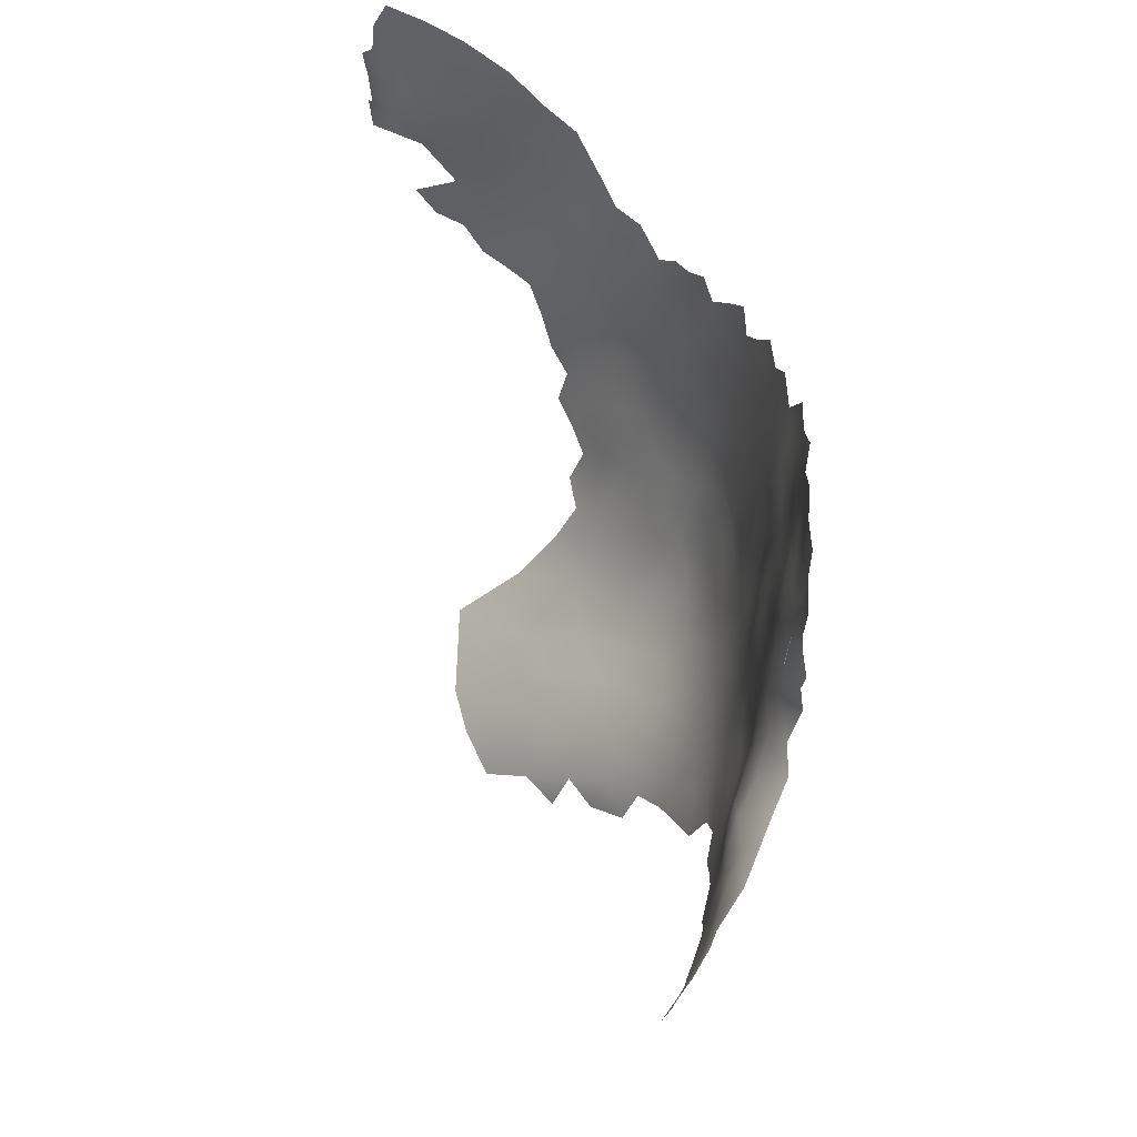
<metadata>
{"format":"obj","ext":"obj","renderer":"f3d","projection":"perspective","resolution":1024,"background":"white","views":[{"elev":44.6,"azim":-89.7,"up":"+Y"}]}
</metadata>
<code>
v 105.5 977.3 248.7
v 108.5 975.5 247.9
v 111.6 977.4 247.2
v 105.3 973.1 248.2
v 101.8 975 249.2
v 102 970.9 248.5
v 105.3 969.3 247.7
v 108.5 971.5 247.4
v 102.1 967.1 247.9
v 105.3 965.4 247.2
v 108.4 967.4 246.7
v 98.73 972.4 249.3
v 98.78 968.5 248.4
v 108.4 963.6 246.4
v 105.2 961.3 246.6
v 108.3 959.7 246
v 111.4 961.9 245.6
v 111.4 965.6 245.9
v 111.5 969.4 246.4
v 114.6 963.7 244.9
v 114.6 967.4 245.4
v 111.4 958.1 245.1
v 114.6 960.1 244.5
v 117.9 965.6 244.1
v 117.9 961.9 243.7
v 114.6 956.3 244.3
v 117.8 958.3 243.5
v 117.9 969.3 244.6
v 114.7 971.2 245.8
v 105.1 957.5 246.2
v 108.4 955.9 245.7
v 102.1 963.2 247.4
v 98.77 964.8 247.7
v 95.36 970.6 249.2
v 95.27 974.2 249.8
v 91.94 972.1 249.3
v 91.97 968.5 249
v 95.34 966.7 248.4
v 111.7 973.7 246.8
v 121.1 967.8 243.2
v 121.1 964.1 242.8
v 121.1 960.2 242.4
v 124.2 962 241.2
v 124.2 965.9 241.6
v 98.75 961 247.3
v 95.31 962.9 247.7
v 117.6 973.1 244.9
v 120.8 971.5 243.7
v 111.5 954.3 244.9
v 114.7 952.6 244
v 117.9 954.3 243.4
v 91.94 964.5 248.3
v 88.53 966.2 248.6
v 88.57 962.5 248
v 91.95 960.8 247.8
v 88.64 958.8 247.4
v 85.3 960.6 247.4
v 85.33 956.9 247
v 88.64 955.1 246.8
v 91.96 957 247.1
v 85.32 953.3 246.6
v 81.99 955 246.6
v 81.99 958.8 247
v 81.99 962.5 247.3
v 81.99 966.3 247.9
v 78.76 964.4 247.2
v 78.76 960.7 246.9
v 85.2 964.3 248
v 78.73 957.1 246.6
v 78.76 968.2 247.9
v 78.81 972 248.8
v 75.45 970.1 248.3
v 75.42 966.3 247.4
v 82.07 970.2 248.5
v 75.48 962.7 247
v 72.12 964.7 247.9
v 72.29 961.3 248
v 75.53 959.2 246.9
v 75.48 955.5 246.7
v 78.71 953.3 246.2
v 75.39 952 246.4
v 78.69 949.7 245.9
v 81.99 951.2 246.1
v 85.19 968.1 248.7
v 85.23 971.9 249.1
v 88.52 969.9 249
v 75.53 947.9 245.6
v 81.89 947.6 245.8
v 78.73 945.9 245.6
v 82.12 974 249.3
v 82.14 977.7 249.8
v 82.08 981.2 249.8
v 78.88 979.2 249.6
v 78.9 975.7 249.5
v 85.32 975.8 249.6
v 85.32 979.5 249.8
v 72.48 957.8 248.1
v 88.49 973.6 249.4
v 88.48 977.3 249.8
v 91.77 975.6 249.9
v 78.76 942.1 245.3
v 81.92 943.9 245.4
v 75.6 943.9 245.1
v 85.3 949.5 246
v 88.65 951.5 246.1
v 75.66 977.4 249.4
v 75.6 973.7 249.1
v 72.24 975.5 249.6
v 72.19 971.9 249
v 72.01 949.7 246.6
v 72.14 954 248
v 72.57 945.7 245.1
v 72.24 941.8 244
v 75.52 940 244.4
v 91.97 953.2 246.4
v 95.27 955.2 247
v 95.31 959 247.4
v 95.23 951.7 246.5
v 92 949.9 245.9
v 95.24 947.9 246
v 98.48 949.6 246.4
v 98.5 953.3 246.9
v 91.97 946.2 245.5
v 95.27 944.1 245.3
v 98.55 945.7 245.6
v 98.67 957 247.1
v 101.8 951.1 246
v 101.9 954.9 246.4
v 75.66 981.1 249.5
v 72.4 979.4 249.8
v 101.8 947.4 245.6
v 72.06 968.2 248.3
v 68.71 969.9 249.2
v 68.8 966.6 249.4
v 68.7 962.8 250
v 68.67 973.5 249.6
v 78.79 982.8 249.7
v 88.7 947.9 245.5
v 91.77 979.2 250.4
v 88.49 981.2 250.5
v 69.87 959.7 249.6
v 69.55 956.2 250.1
v 68.78 951.5 248.4
v 68.33 946 245.3
v 105.2 949.2 245.4
v 105.2 953.3 245.9
v 85.18 945.7 245.6
v 82.07 940 245.1
v 78.71 938 244.7
v 82.12 936.1 244.4
v 85.35 938.1 244.6
v 85.31 941.9 245.1
v 95.1 977.4 250.4
v 98.48 978.6 250.3
v 88.47 943.8 245.1
v 98.09 975.5 249.9
v 98.72 941.9 244.9
v 95.27 940.1 244.7
v 98.74 938.1 244.1
v 95.22 936.3 243.8
v 98.73 934.3 243
v 95.21 932.4 242.7
v 98.74 930.3 241.7
v 102.3 932.2 242.1
v 102.3 936.1 243.3
v 102.3 928.1 240.3
v 105.7 929.9 240.8
v 105.7 934 242.3
v 105.8 937.8 243.3
v 102.3 939.8 244.3
v 102.2 943.6 244.9
v 105.6 941.6 244.2
v 105.4 945.5 244.9
v 108.9 939.4 243.1
v 108.8 943.4 244.2
v 108.9 935.4 242.1
v 112.3 941.3 242.9
v 112.4 937.3 241.9
v 108.7 947 244.7
v 112.1 944.9 243.9
v 95.3 928.3 241.3
v 91.72 930.2 242.3
v 91.75 926.1 240.9
v 88.21 928.4 242
v 88.15 924.5 240.8
v 91.74 921.9 239
v 95.54 923.8 239.3
v 95.62 919.3 236.9
v 99.56 921.8 237.4
v 98.9 926.1 239.9
v 91.53 916.9 236.7
v 95.54 914.9 234.3
v 99.77 917.3 234.3
v 91.71 934.3 243.4
v 112.3 933.3 240.9
v 108.9 931.3 240.8
v 91.83 942.3 245
v 102.9 924.3 238.3
v 102 959 246.9
v 68.69 940.3 242.6
v 64.71 942.7 243
v 65.31 938.7 241.7
v 62.01 940.4 241.8
v 62.05 936.8 241.1
v 65.29 935 241.5
v 68.57 936.9 242.1
v 61.05 946.8 246.5
v 58.88 943.2 243.2
v 58.72 939.1 241.2
v 58.85 934.9 240.2
v 62.09 932.9 240.5
v 58.73 931.2 239.6
v 62.07 929.1 240
v 65.4 930.8 240.8
v 58.7 927.5 239
v 61.88 925.1 239.4
v 65.27 926.7 240.1
v 55.44 940.9 241.3
v 55.49 937.2 240.2
v 55.36 933.1 239.3
v 55.27 929.4 238.5
v 68.58 933 241.7
v 71.78 935 242.7
v 52.22 939.2 240.1
v 53.01 944 243.1
v 48.88 941.2 239.9
v 45.47 942.7 239
v 45.52 939 237.6
v 48.9 937.2 238.5
v 52.21 935.2 239.1
v 45.57 935.2 236.5
v 48.92 933.2 237.4
v 45.73 930.6 235
v 49.18 929.7 236.5
v 52.2 931.2 238
v 68.7 928.8 241.2
v 68.57 924.8 240.5
v 72.04 926.8 241.3
v 72 930.7 242
v 75.37 928.7 242.1
v 75.29 932.7 243
v 75.36 924.8 241.4
v 78.76 926.8 242
v 78.77 930.7 242.9
v 71.98 922.9 240.5
v 75.25 920.8 240.4
v 78.74 922.8 241.2
v 82.27 932.5 243.5
v 78.71 934.5 244
v 82.23 928.8 242.6
v 42.03 933 233.5
v 42.03 937.5 235.3
v 55.18 925.7 237.6
v 51.93 927.9 237
v 82.29 920.5 240.6
v 82.11 924.7 241.7
v 85.25 922.9 240.9
v 85.3 926.6 241.9
v 64.58 922.1 239.4
v 75.1 936.6 243.7
v 42.08 941.4 236.9
v 85.49 930.5 243
v 112.5 929.1 238.9
v 108.9 927 238.7
v 85.46 934.2 243.7
v 108.4 922.5 236
v 112.7 924.7 236.3
v 88.25 932.3 243.1
v 91.77 938.3 244.3
v 88.46 940 244.6
v 103.9 919.8 235
v 87.5 920 239.1
v 105.7 926 238.8
v 116.2 931.3 238.8
v 116.4 927 236.4
v 72.12 938.3 243.3
v 87.54 914.3 236.8
v 91.46 912.6 234.8
v 95.21 910.4 232
v 119.9 975.9 244.5
v 123 974 243
v 126.1 971.8 240.9
v 116.9 922.7 233.4
v 112.8 919.8 232.6
v 120.2 929.1 235.6
v 120.5 925 233.1
v 114.6 975 245.9
v 128.7 973.8 239.8
v 115.8 935.3 240.4
v 115.6 939.3 241.6
v 120 933.8 237.8
v 123.9 969.7 242
v 61.35 977.2 247
v 112 948.6 244.4
v 108.9 950.9 245.2
v 112.2 951.5 244.5
v 115.1 946.8 243.2
v 115.2 943 242.4
v 118.3 945.1 241.7
v 118 949.5 242.8
v 118.4 941.1 240.7
v 121.7 943.2 239.9
v 121.6 947.2 240.8
v 121.6 939 238.5
v 118.3 937.4 240
v 99.86 913.1 231.2
v 125.3 941.9 237.2
v 125.3 937.2 235.5
v 127.1 967.6 240.1
v 127.2 963.7 240
v 130.2 965.3 238.2
v 129.8 969.3 238.6
v 127.3 959.8 239.6
v 130.3 961.7 237.9
v 130.4 957.6 237.3
v 133.5 959.6 235.3
v 133.5 963.5 235.8
v 133.4 967.9 236.5
v 136.8 961.7 233.4
v 136.7 965.8 233.9
v 136.8 957.7 233
v 139.9 959.8 230.8
v 139.8 963.9 231.1
v 133.6 955.4 234.8
v 136.8 953.3 232.3
v 133.6 950.6 233.9
v 136.8 948.8 231.2
v 139.9 951.5 229.7
v 139.9 955.8 230.5
v 133.4 945.9 233
v 136.8 944.2 229.9
v 133.4 941.2 231.6
v 136.8 939.6 228.4
v 140.1 942.5 227.1
v 140.1 947.1 228.4
v 133.5 937.2 230.5
v 136.8 935.1 227.2
v 140 937.5 225.6
v 140 932.9 224.5
v 143.3 935.4 222.8
v 143.3 939.9 224.1
v 143.3 944.6 225.5
v 143.2 949.1 226.6
v 146.4 942.5 222.1
v 146.8 947.5 223
v 146.5 937.9 220.9
v 149.4 945 219.9
v 151.2 949.1 218.5
v 130.6 952.6 236.4
v 130.6 947.9 235.8
v 136.7 930.3 225.9
v 140.2 928.1 222.5
v 143 953.8 227.9
v 133.5 932.8 228.9
v 146.2 952.1 224.5
v 142.9 957.8 228.3
v 136.8 970.3 234.3
v 139.6 968.4 231.6
v 83.73 915.8 238.6
v 121.1 956.4 242.2
v 124.3 958.2 241
v 108.3 917.3 231.7
v 88.25 936 243.9
v 95.02 905.9 230
v 121.1 920.6 229.7
v 117 918.1 229.5
v 103.8 915.9 231.9
v 127.3 955.5 238.9
v 65.19 949.6 248.6
v 127.6 950.3 238
v 57.7 977.9 246.1
v 99.73 908.2 227.9
v 105.2 911.7 227.7
v 129.7 942.4 234.7
v 131.7 972.2 238
v 134.4 971.9 236.4
v 139.5 973.9 231.8
v 114.7 949.9 243.7
v 142.6 974.5 228.6
v 141.6 970.7 229.7
v 144.1 971 227.5
v 142.9 966.8 228.4
v 99.22 903.2 225.7
v 124.3 953.5 240.4
v 130 937.8 233.1
v 121.3 951.9 241.8
v 124.6 948.9 239.4
v 124.5 945.1 238.7
v 142.7 961.9 228.4
v 145.4 959.7 225.9
v 145.5 964 225.6
v 145.3 955.7 226
v 148 956.9 223
v 148.6 961.5 222.3
v 148.2 965.6 222.5
v 150.6 965.2 219.4
v 149.3 969.1 220.5
v 146.3 969.3 224.6
v 147.7 973.3 222
v 150.4 972.6 217.9
v 152.7 972.5 213.2
v 154.7 972.8 208.2
v 150.4 977.1 215.4
v 152.7 967.7 215.8
v 155 967.7 210.8
v 157.1 968.1 206.8
v 154.9 963.1 213.6
v 157.2 963.2 209.2
v 154 958.4 215.5
v 156.5 959 211.9
v 148.6 976.4 219.3
v 152.4 961.9 217.6
v 149.4 995.6 208.8
v 146.9 992.6 214.7
v 148.2 987.8 213.5
v 150.1 989.1 208.5
v 147.5 984.4 218.1
v 149.8 983.5 212.2
v 151.8 984 206.7
v 153.8 984.7 202.3
v 154 979.1 203.9
v 152 978.6 209.8
v 156.5 974.7 202.3
v 151.3 993.3 205.1
v 153.3 993.8 201
v 156.1 993.6 196.7
v 153.8 998.2 198.7
v 151.4 997.3 203.8
v 152.7 989.3 203.7
v 155.1 989.5 199.3
v 157 985.3 197.3
v 157.4 989.3 196.3
v 157.5 981.4 197
v 160 983 195.3
v 160 986.8 194.6
v 160 979.2 195.6
v 163 977.5 194.8
v 159.6 975.7 195.5
v 157.9 955.3 210.2
v 159 959.1 207.5
v 156.9 978.5 198.6
v 153 953.4 216.8
v 151.3 957.4 219
v 149.8 952.8 220.6
v 143.8 978.7 226.5
v 145.3 974.3 225.3
v 146.6 978.6 222
v 130.1 933.4 231.4
v 126.8 934.2 233.5
v 126.4 930 232.2
v 129.9 928.6 229.4
v 133.1 927.1 226.6
v 136.7 925.3 223.5
v 132.8 922.2 223.8
v 136.3 920.4 220.7
v 123.5 931.6 234.6
v 148.5 980.3 217.6
v 159.2 963 205
v 124.9 924.6 230.4
v 124.9 920 227.4
v 129.2 923.3 227.1
v 127.4 945.8 237.2
v 155.5 954.4 213.6
v 161.4 963.6 200.8
v 160.9 959.9 203.5
v 123.1 927.6 233.2
v 113.3 914.2 227
v 129.1 918.1 223.1
v 103.5 904.2 222.6
v 103.3 899.1 220.2
v 107.8 899.7 216.5
v 111.9 895.5 210.6
v 145.7 988.4 219.1
v 111.2 906.7 220.5
v 144.6 985 223.4
v 118.6 897.4 207.4
v 124.5 899.6 205.7
v 155.3 981.9 199.7
v 135.3 913.7 215.2
v 135 906 206.1
v 121.5 915.3 224.6
v 58.03 976 246
v 118.3 903.5 213.8
v 126.5 909.3 215.3
v 119.7 909.6 219.4
f 262 268 265
f 296 295 294
f 268 363 265
f 260 276 223
f 18 14 17
f 74 84 85
f 96 92 91
f 200 202 206
f 101 89 103
f 270 155 152
f 22 31 49
f 22 16 31
f 22 49 26
f 122 116 118
f 93 137 129
f 115 105 119
f 14 18 11
f 14 11 10
f 102 89 101
f 152 151 270
f 2 39 3
f 138 119 105
f 138 123 119
f 63 64 67
f 91 95 96
f 205 206 202
f 88 89 102
f 93 106 94
f 93 129 106
f 97 77 141
f 66 67 64
f 63 67 69
f 294 295 179
f 378 50 296
f 378 296 294
f 118 115 119
f 156 153 35
f 156 154 153
f 185 184 258
f 301 290 305
f 64 65 66
f 18 19 11
f 68 65 64
f 9 7 6
f 59 58 61
f 202 204 205
f 202 203 204
f 93 92 137
f 93 91 92
f 298 180 177
f 5 12 6
f 66 73 75
f 150 149 249
f 26 27 23
f 23 27 25
f 116 122 126
f 109 72 107
f 90 95 91
f 361 43 42
f 361 42 360
f 88 83 82
f 120 119 123
f 47 287 29
f 437 436 438
f 171 170 172
f 22 26 23
f 107 71 94
f 107 94 106
f 16 15 30
f 16 30 31
f 221 220 235
f 62 69 80
f 62 63 69
f 75 78 67
f 75 67 66
f 147 88 102
f 132 72 109
f 20 23 25
f 50 49 296
f 50 26 49
f 59 60 56
f 245 238 237
f 276 260 114
f 276 114 113
f 132 133 134
f 28 47 29
f 28 29 21
f 212 211 210
f 152 148 151
f 99 96 95
f 104 138 105
f 130 106 129
f 130 108 106
f 254 221 235
f 54 53 68
f 100 153 139
f 100 35 153
f 56 57 58
f 56 58 59
f 70 66 65
f 58 62 61
f 24 20 25
f 57 56 54
f 69 78 79
f 69 67 78
f 310 309 44
f 100 98 36
f 100 99 98
f 51 26 50
f 255 256 247
f 57 64 63
f 74 85 90
f 63 58 57
f 63 62 58
f 21 19 18
f 21 29 19
f 94 91 93
f 94 90 91
f 61 105 59
f 156 12 5
f 222 206 205
f 55 54 56
f 240 238 242
f 240 239 238
f 175 179 173
f 99 140 96
f 104 105 61
f 248 262 265
f 248 250 262
f 71 90 94
f 71 74 90
f 46 52 55
f 46 55 117
f 223 206 222
f 98 99 95
f 10 7 9
f 10 11 7
f 121 122 118
f 218 219 209
f 120 121 118
f 120 118 119
f 20 18 17
f 20 21 18
f 34 36 37
f 242 243 240
f 107 106 108
f 107 108 109
f 238 236 237
f 238 239 236
f 17 23 20
f 297 378 294
f 82 87 89
f 82 89 88
f 103 89 87
f 52 54 55
f 52 53 54
f 84 65 68
f 79 81 80
f 79 80 69
f 230 219 224
f 139 99 100
f 139 140 99
f 32 10 9
f 60 55 56
f 57 54 68
f 57 68 64
f 131 145 127
f 4 6 7
f 4 5 6
f 218 224 219
f 85 84 86
f 85 86 98
f 147 152 155
f 160 194 162
f 149 150 148
f 212 215 213
f 212 213 211
f 43 310 44
f 104 83 88
f 104 88 147
f 247 256 243
f 159 157 158
f 242 247 243
f 48 28 40
f 48 47 28
f 60 116 117
f 60 117 55
f 71 107 72
f 245 242 238
f 150 151 148
f 173 171 172
f 173 172 175
f 211 204 210
f 75 73 76
f 75 76 77
f 46 45 33
f 70 73 66
f 16 14 15
f 16 17 14
f 392 356 353
f 8 4 7
f 71 70 74
f 71 72 70
f 215 216 213
f 125 120 124
f 43 361 313
f 115 59 105
f 32 33 45
f 297 300 378
f 22 17 16
f 22 23 17
f 211 213 214
f 53 86 84
f 53 84 68
f 72 73 70
f 431 434 435
f 112 103 87
f 159 158 160
f 24 28 21
f 24 21 20
f 292 48 40
f 40 44 292
f 40 41 44
f 240 241 239
f 128 126 122
f 177 290 298
f 51 27 26
f 131 127 121
f 157 125 124
f 157 124 158
f 244 241 240
f 229 230 224
f 229 224 226
f 8 39 2
f 38 34 37
f 180 297 294
f 302 303 299
f 124 123 197
f 124 120 123
f 246 242 245
f 246 247 242
f 83 80 82
f 74 65 84
f 74 70 65
f 248 244 250
f 289 178 195
f 201 203 202
f 148 102 101
f 81 82 80
f 244 240 243
f 117 116 126
f 142 111 97
f 142 97 141
f 433 434 431
f 35 12 156
f 35 34 12
f 298 297 180
f 298 299 297
f 38 52 46
f 117 45 46
f 301 298 290
f 15 199 30
f 152 147 102
f 152 102 148
f 176 195 178
f 41 24 25
f 433 436 434
f 313 310 43
f 35 36 34
f 35 100 36
f 42 41 25
f 79 78 97
f 79 97 111
f 132 76 73
f 132 73 72
f 13 9 6
f 42 27 360
f 42 25 27
f 2 4 8
f 249 241 244
f 209 204 203
f 160 158 269
f 165 168 169
f 165 164 168
f 435 432 431
f 125 131 121
f 125 121 120
f 85 98 95
f 85 95 90
f 292 44 309
f 254 253 221
f 116 115 118
f 221 212 220
f 221 215 212
f 114 101 103
f 180 179 175
f 180 294 179
f 211 205 204
f 24 41 40
f 24 40 28
f 234 254 235
f 234 235 232
f 301 302 299
f 301 299 298
f 169 176 174
f 169 168 176
f 33 13 38
f 33 38 46
f 161 160 162
f 161 159 160
f 77 97 78
f 77 78 75
f 293 371 482
f 213 217 214
f 213 216 217
f 115 60 59
f 115 116 60
f 270 151 363
f 165 170 159
f 165 159 161
f 265 150 248
f 252 228 261
f 252 231 228
f 161 163 164
f 161 164 165
f 220 212 210
f 83 62 80
f 250 244 243
f 236 214 217
f 236 217 237
f 311 309 310
f 311 312 309
f 370 350 349
f 268 262 184
f 83 104 61
f 83 61 62
f 126 199 45
f 126 45 117
f 135 141 77
f 462 350 370
f 257 256 255
f 157 159 170
f 157 170 171
f 248 150 249
f 248 249 244
f 360 27 51
f 177 178 290
f 169 172 170
f 169 170 165
f 200 276 113
f 270 197 155
f 270 269 197
f 163 161 162
f 136 109 108
f 43 41 42
f 43 44 41
f 127 146 128
f 127 145 146
f 134 76 132
f 260 149 114
f 220 219 230
f 313 315 314
f 313 368 315
f 109 133 132
f 109 136 133
f 219 220 210
f 268 194 363
f 158 197 269
f 158 124 197
f 276 206 223
f 276 200 206
f 174 172 169
f 183 181 182
f 181 162 182
f 181 163 162
f 30 146 31
f 262 258 184
f 262 250 258
f 167 168 164
f 466 456 285
f 174 176 178
f 174 178 177
f 390 389 356
f 390 391 389
f 52 38 37
f 39 29 287
f 173 145 131
f 173 131 171
f 289 305 290
f 289 290 178
f 321 316 324
f 322 389 323
f 194 160 269
f 319 316 321
f 319 317 316
f 265 363 151
f 265 151 150
f 33 32 9
f 33 9 13
f 250 256 258
f 250 243 256
f 392 390 356
f 196 195 176
f 198 166 190
f 86 37 36
f 86 36 98
f 13 6 12
f 356 329 353
f 145 179 295
f 145 173 179
f 299 300 297
f 15 10 32
f 15 14 10
f 232 230 229
f 320 317 319
f 231 229 228
f 231 232 229
f 8 11 19
f 8 7 11
f 303 300 299
f 228 226 227
f 228 229 226
f 200 201 202
f 412 443 409
f 273 166 198
f 253 215 221
f 182 162 194
f 13 34 38
f 13 12 34
f 261 228 227
f 314 311 310
f 314 310 313
f 125 171 131
f 125 157 171
f 257 185 258
f 257 258 256
f 135 76 134
f 135 77 76
f 321 329 322
f 53 37 86
f 53 52 37
f 386 360 51
f 81 87 82
f 81 110 87
f 328 353 329
f 328 329 325
f 236 222 214
f 236 239 222
f 111 81 79
f 441 436 433
f 149 101 114
f 149 148 101
f 128 199 126
f 268 184 182
f 268 182 194
f 32 199 15
f 32 45 199
f 174 175 172
f 235 220 230
f 235 230 232
f 318 312 311
f 478 441 433
f 379 380 381
f 326 349 350
f 113 114 103
f 113 103 112
f 325 329 321
f 320 318 317
f 183 184 185
f 183 182 184
f 317 318 311
f 317 311 314
f 127 122 121
f 127 128 122
f 210 204 209
f 210 209 219
f 4 2 1
f 177 180 175
f 177 175 174
f 287 3 39
f 147 138 104
f 128 146 30
f 128 30 199
f 304 301 305
f 304 302 301
f 249 149 260
f 249 260 241
f 233 234 232
f 233 232 231
f 446 379 381
f 456 450 449
f 388 303 302
f 388 387 303
f 322 329 356
f 322 356 389
f 465 464 458
f 358 357 320
f 196 168 167
f 196 176 168
f 5 4 1
f 397 395 396
f 361 368 313
f 379 446 445
f 381 380 382
f 322 323 319
f 322 319 321
f 327 335 328
f 340 338 339
f 111 110 81
f 111 143 110
f 411 400 403
f 339 338 337
f 398 397 399
f 345 355 343
f 340 341 338
f 190 166 163
f 190 163 181
f 223 241 260
f 327 328 325
f 327 325 326
f 338 333 337
f 357 376 318
f 357 318 320
f 307 462 388
f 382 389 391
f 450 448 449
f 272 185 257
f 166 167 164
f 166 164 163
f 155 138 147
f 363 194 269
f 363 269 270
f 278 191 277
f 441 438 436
f 325 321 324
f 377 380 379
f 214 205 211
f 214 222 205
f 315 324 316
f 112 87 110
f 330 326 350
f 320 319 323
f 320 323 358
f 314 315 316
f 314 316 317
f 282 292 309
f 345 343 342
f 466 450 456
f 155 197 123
f 155 123 138
f 387 462 370
f 387 388 462
f 393 394 390
f 393 390 392
f 331 334 335
f 394 395 391
f 394 391 390
f 442 444 348
f 19 29 39
f 19 39 8
f 327 331 335
f 358 382 380
f 384 360 386
f 459 466 286
f 188 189 187
f 332 385 336
f 332 374 385
f 286 466 285
f 223 222 239
f 223 239 241
f 187 183 186
f 330 327 326
f 273 167 166
f 425 430 426
f 402 405 406
f 478 433 431
f 263 195 196
f 264 263 196
f 398 395 397
f 351 339 337
f 443 444 442
f 426 430 432
f 429 425 424
f 292 282 281
f 292 281 48
f 192 191 278
f 457 411 403
f 323 389 382
f 323 382 358
f 146 145 295
f 275 274 263
f 331 333 334
f 427 425 426
f 332 336 333
f 332 333 331
f 410 409 463
f 410 463 439
f 49 295 296
f 188 187 186
f 274 289 195
f 274 195 263
f 384 368 361
f 384 361 360
f 251 233 231
f 251 231 252
f 48 281 280
f 48 280 47
f 451 448 450
f 407 409 410
f 407 412 409
f 267 275 263
f 267 263 264
f 189 198 190
f 189 190 187
f 300 50 378
f 447 399 411
f 447 446 399
f 342 341 344
f 342 344 345
f 429 430 425
f 330 374 332
f 307 388 302
f 307 302 304
f 308 307 304
f 186 185 272
f 186 183 185
f 192 188 191
f 264 167 273
f 264 196 167
f 341 346 344
f 341 340 346
f 428 425 427
f 266 267 264
f 51 50 300
f 51 300 386
f 330 331 327
f 330 332 331
f 326 324 349
f 326 325 324
f 342 335 334
f 342 343 335
f 279 192 278
f 375 318 376
f 375 312 318
f 408 407 410
f 456 291 285
f 385 449 448
f 386 300 303
f 352 339 351
f 307 374 462
f 424 425 428
f 458 440 465
f 458 408 440
f 430 431 432
f 259 217 216
f 367 271 193
f 288 312 375
f 398 446 381
f 398 399 446
f 341 342 334
f 291 289 274
f 291 305 289
f 453 352 351
f 453 351 452
f 306 367 193
f 283 275 267
f 308 449 385
f 400 411 399
f 400 399 397
f 187 190 181
f 187 181 183
f 343 328 335
f 447 445 446
f 266 264 273
f 144 112 110
f 410 439 440
f 410 440 408
f 384 387 370
f 345 344 347
f 403 400 401
f 143 111 142
f 460 459 365
f 393 444 443
f 405 407 408
f 365 459 286
f 193 188 192
f 208 218 209
f 208 209 203
f 457 447 411
f 418 422 419
f 343 353 328
f 405 404 407
f 387 386 303
f 387 384 386
f 408 406 405
f 421 478 420
f 461 452 451
f 336 354 337
f 336 337 333
f 225 224 218
f 225 226 224
f 409 443 442
f 409 442 463
f 306 193 192
f 334 333 338
f 334 338 341
f 416 429 424
f 193 271 189
f 193 189 188
f 355 392 353
f 355 353 343
f 336 385 448
f 336 448 354
f 306 192 279
f 351 337 354
f 349 324 315
f 349 315 368
f 398 391 395
f 454 455 453
f 461 468 454
f 5 154 156
f 373 367 306
f 406 408 458
f 460 468 461
f 460 461 459
f 404 401 400
f 417 473 475
f 370 349 368
f 370 368 384
f 413 424 428
f 259 237 217
f 282 312 288
f 282 309 312
f 191 188 186
f 191 186 272
f 416 418 419
f 416 415 418
f 31 295 49
f 31 146 295
f 398 381 382
f 398 382 391
f 374 350 462
f 374 330 350
f 143 144 110
f 143 369 144
f 405 402 401
f 405 401 404
f 394 396 395
f 285 274 275
f 285 291 274
f 286 275 283
f 286 285 275
f 272 257 255
f 272 255 359
f 358 380 377
f 358 377 357
f 271 198 189
f 421 420 419
f 421 419 422
f 291 304 305
f 373 306 372
f 451 354 448
f 284 283 267
f 284 267 266
f 393 392 355
f 393 355 444
f 308 456 449
f 144 113 112
f 421 423 441
f 421 441 478
f 365 286 283
f 459 450 466
f 362 271 367
f 225 218 208
f 272 277 191
f 272 359 277
f 404 397 396
f 404 400 397
f 419 420 429
f 419 429 416
f 420 430 429
f 362 284 266
f 362 266 271
f 443 394 393
f 366 365 283
f 366 283 284
f 452 454 453
f 452 461 454
f 412 404 396
f 412 407 404
f 412 394 443
f 412 396 394
f 308 374 307
f 308 385 374
f 459 461 451
f 459 451 450
f 144 201 200
f 144 200 113
f 207 144 369
f 207 201 144
f 417 457 418
f 417 418 415
f 208 201 207
f 208 203 201
f 372 306 279
f 372 279 364
f 266 273 198
f 266 198 271
f 452 354 451
f 452 351 354
f 415 414 473
f 415 473 417
f 467 366 284
f 467 284 362
f 308 304 291
f 308 291 456
f 420 478 431
f 420 431 430
f 345 347 348
f 469 372 383
f 373 362 367
f 345 444 355
f 345 348 444
f 423 438 441
f 383 372 364
f 481 460 365
f 481 365 366
f 417 447 457
f 413 416 424
f 423 402 406
f 422 403 401
f 422 401 402
f 447 417 475
f 481 468 460
f 467 362 373
f 418 403 422
f 418 457 403
f 445 447 475
f 484 485 483
f 421 402 423
f 421 422 402
f 416 414 415
f 416 413 414
f 406 458 464
f 469 470 471
f 469 471 474
f 468 455 454
f 467 481 366
f 469 373 372
f 207 225 208
f 485 474 483
f 477 483 476
f 484 481 485
f 474 373 469
f 474 467 373
f 479 455 468
f 484 479 468
f 484 468 481
f 483 472 476
f 483 474 471
f 483 471 472
f 485 481 467
f 485 467 474
f 477 484 483
f 480 484 477
f 480 479 484

</code>
